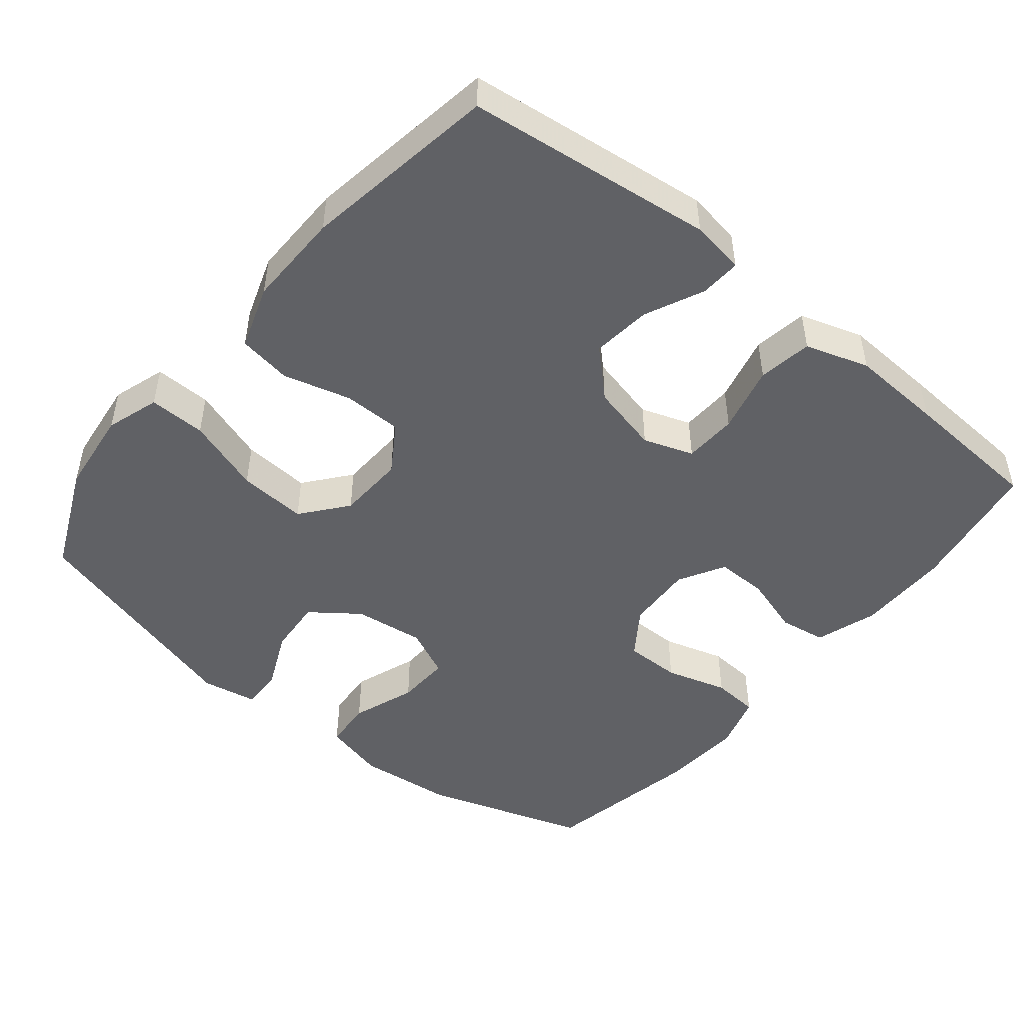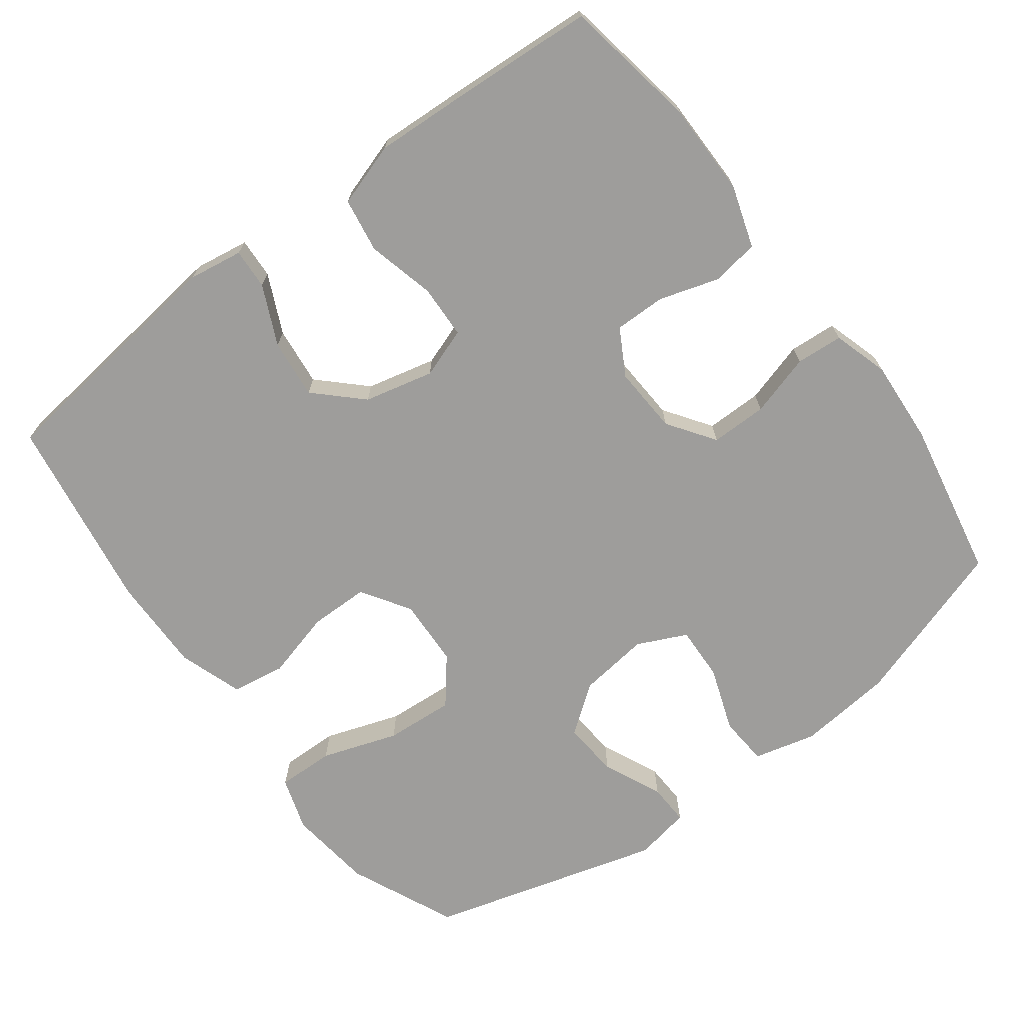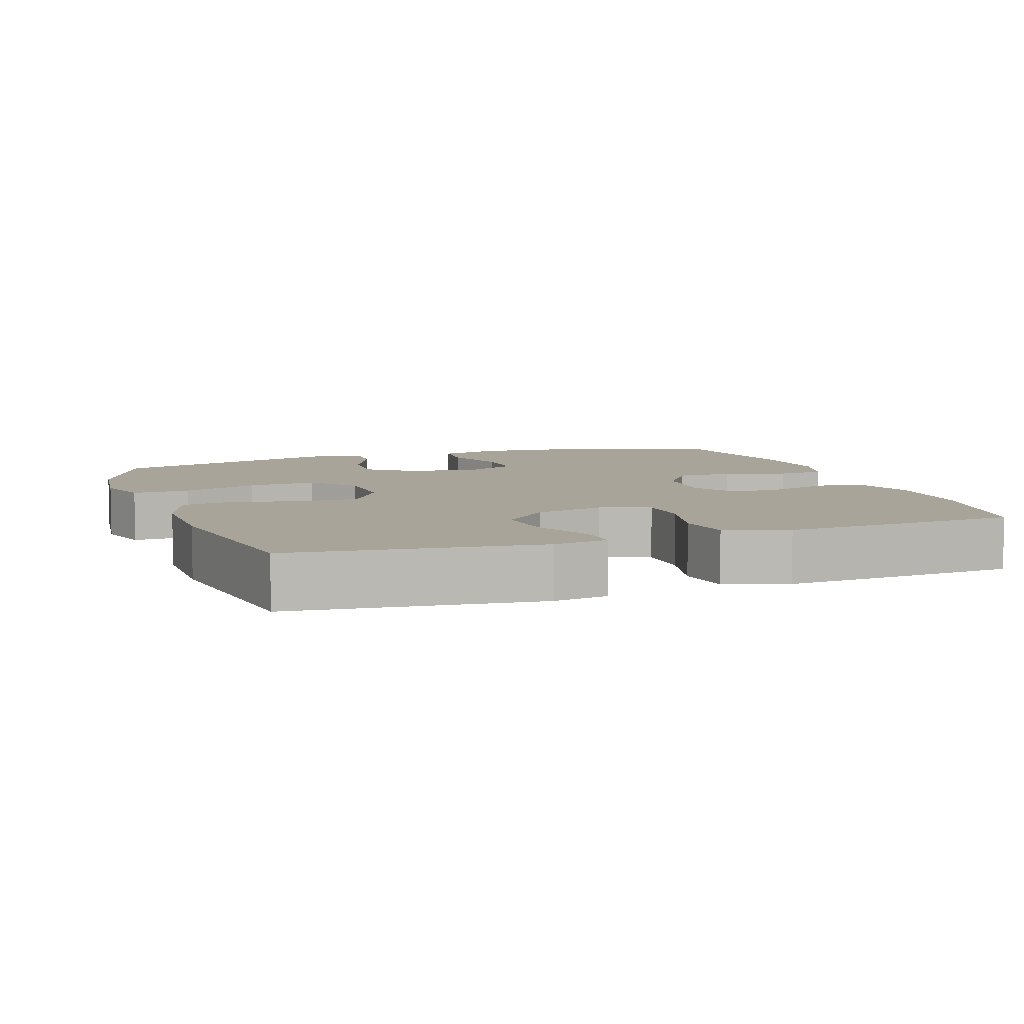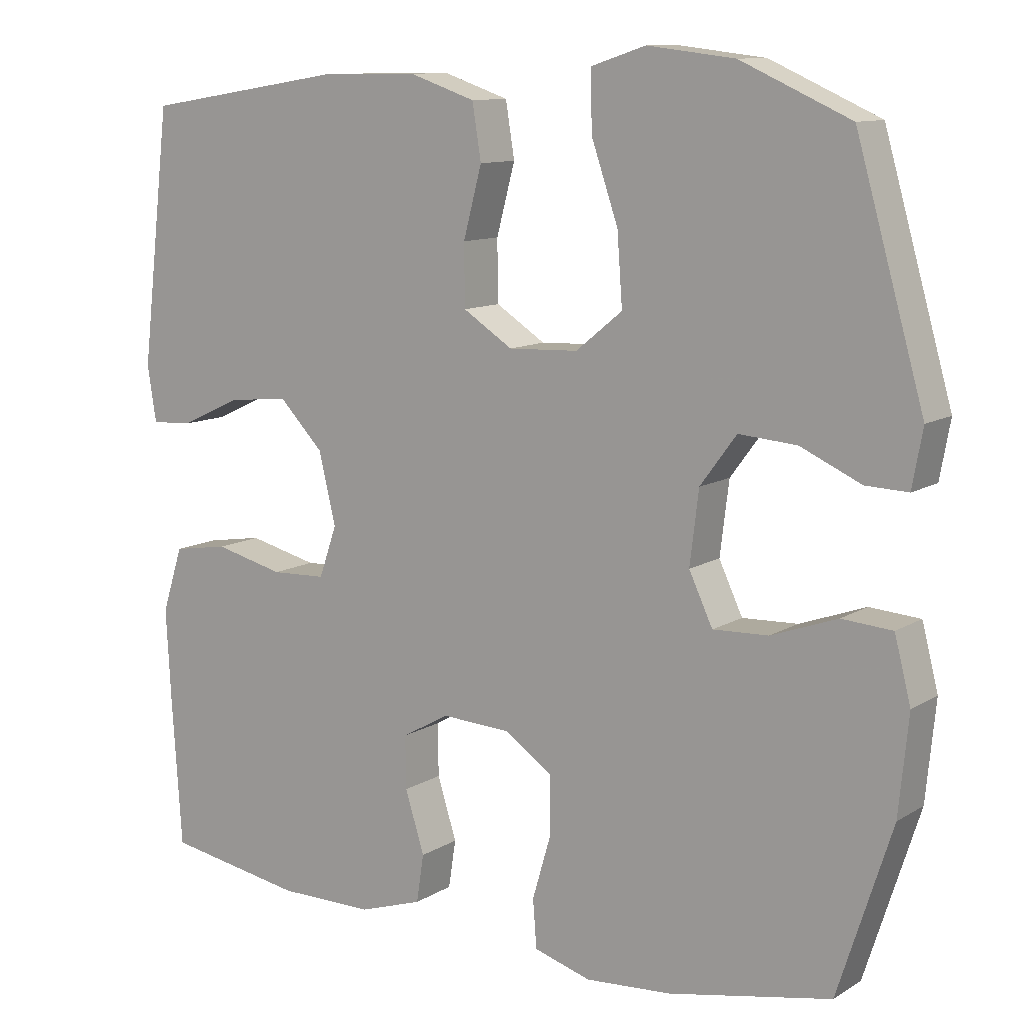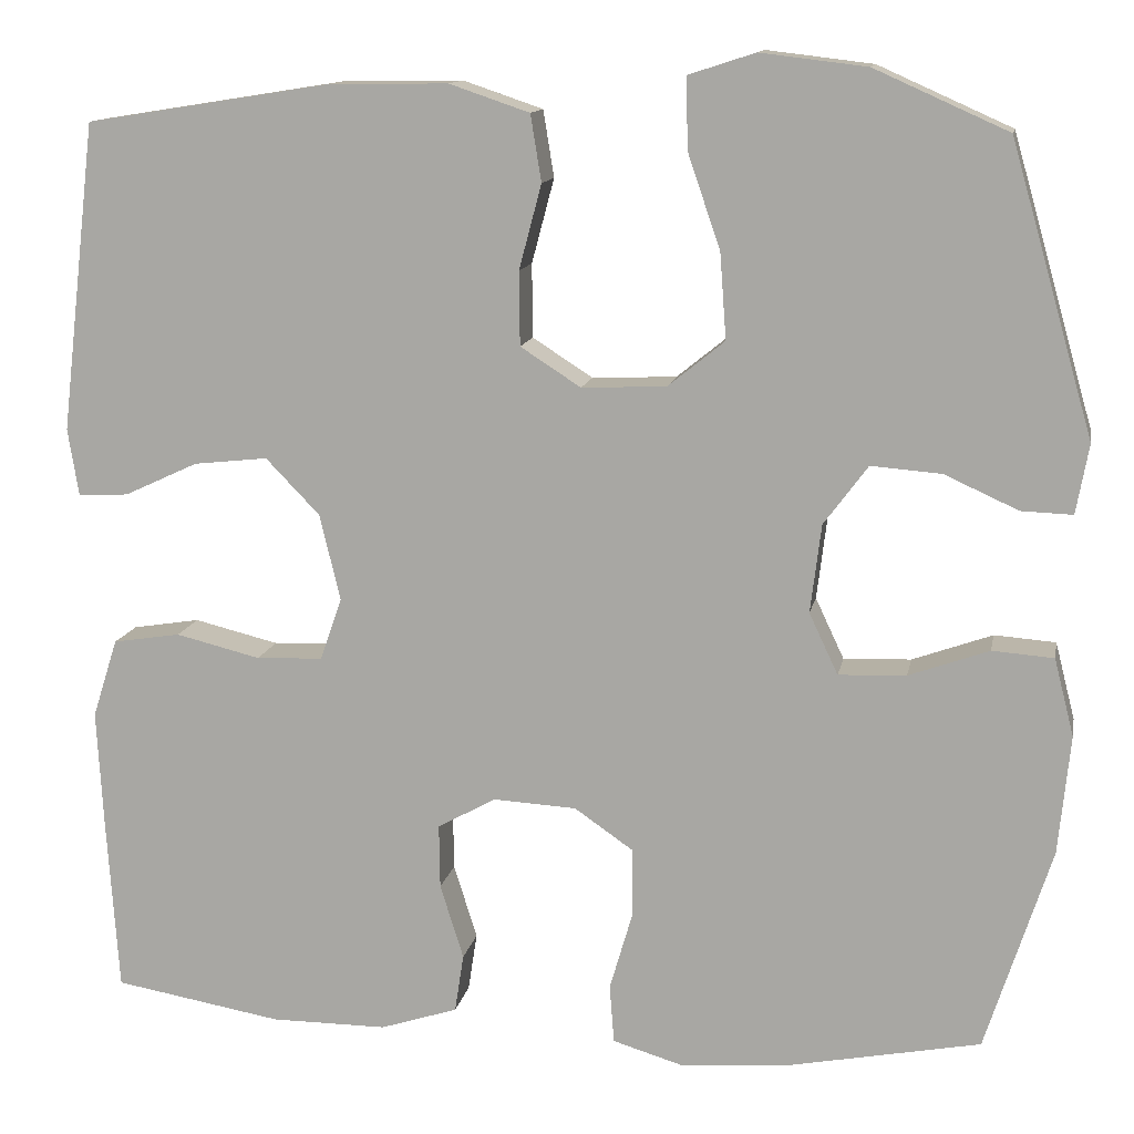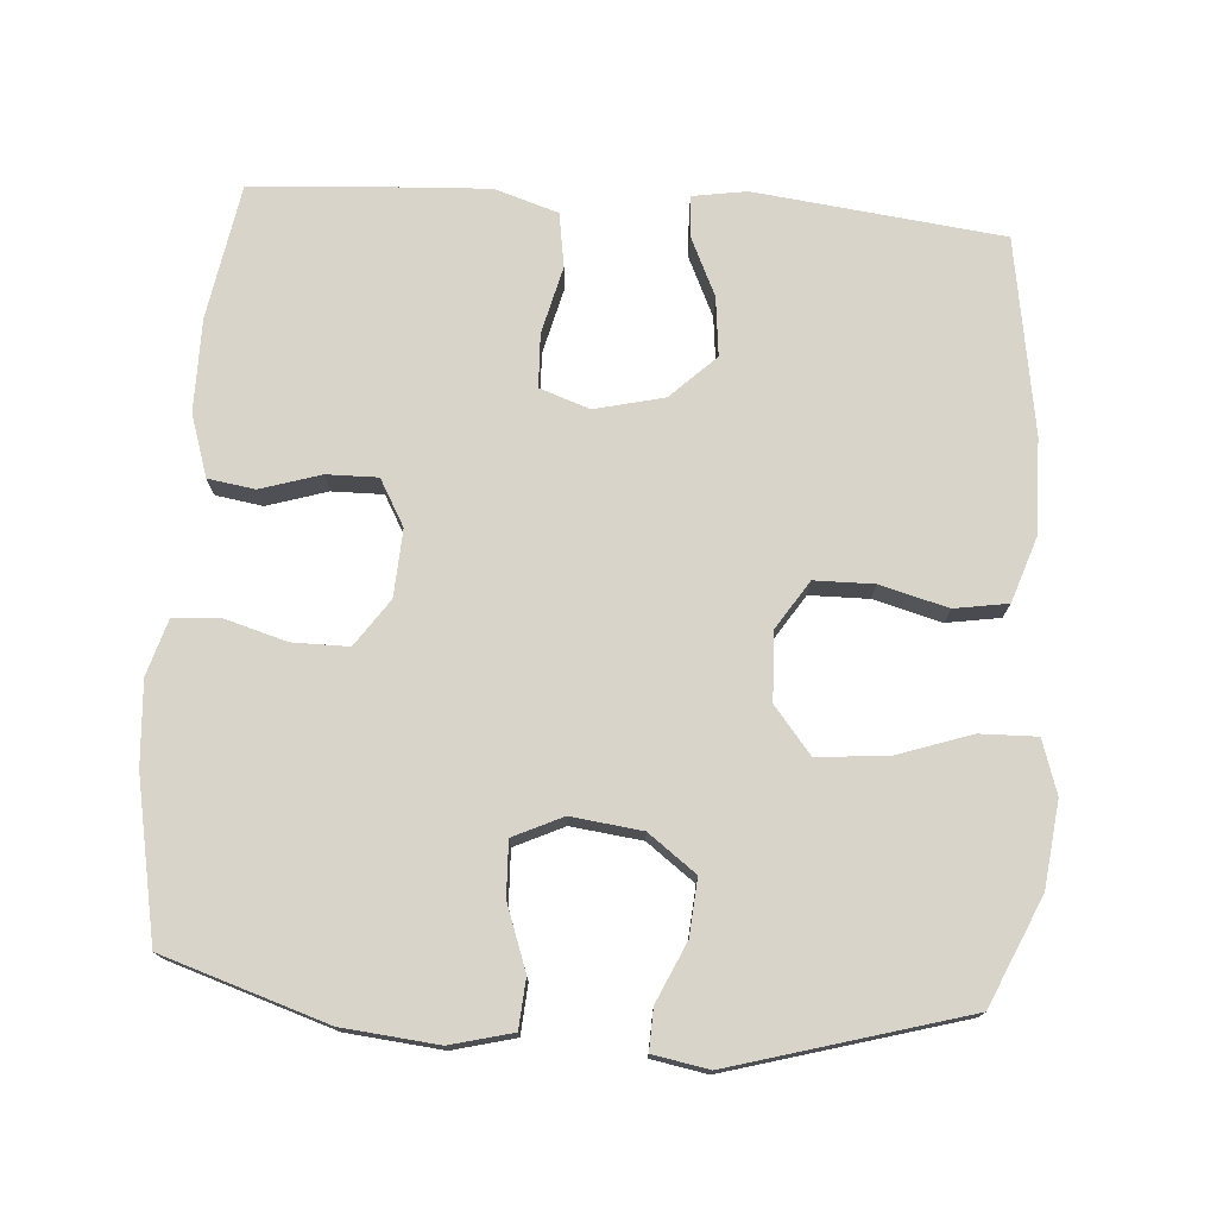
<metadata>
{"format":"obj","ext":"obj","renderer":"f3d","projection":"perspective","resolution":1024,"background":"white","views":[{"elev":-48.2,"azim":50.8,"up":"+Y"},{"elev":-70.5,"azim":127.0,"up":"+Y"},{"elev":7.3,"azim":70.8,"up":"+Y"},{"elev":10.9,"azim":-145.4,"up":"+Z"},{"elev":12.7,"azim":-169.2,"up":"+Z"},{"elev":74.9,"azim":-85.9,"up":"+Y"}]}
</metadata>
<code>
v -0.5 0.07 -0.5
v -0.573 0.07 -0.273
v -0.586 0.07 -0.141
v -0.564 0.07 -0.055
v -0.496 0.07 -0.05
v -0.407 0.07 -0.082
v -0.332 0.07 -0.085
v -0.3 0.07 -0.017
v -0.312 0.07 0.081
v -0.361 0.07 0.147
v -0.439 0.07 0.141
v -0.521 0.07 0.104
v -0.578 0.07 0.102
v -0.592 0.07 0.179
v -0.5 0.07 0.5
v -0.352 0.07 0.566
v -0.234 0.07 0.58
v -0.16 0.07 0.556
v -0.162 0.07 0.477
v -0.198 0.07 0.372
v -0.205 0.07 0.277
v -0.142 0.07 0.226
v -0.048 0.07 0.222
v 0.019 0.07 0.265
v 0.02 0.07 0.347
v -0.005 0.07 0.441
v 0.007 0.07 0.515
v 0.096 0.07 0.545
v 0.229 0.07 0.543
v 0.5 0.07 0.5
v 0.54 0.07 0.157
v 0.528 0.07 0.082
v 0.472 0.07 0.085
v 0.39 0.07 0.123
v 0.308 0.07 0.132
v 0.248 0.07 0.07
v 0.225 0.07 -0.026
v 0.249 0.07 -0.095
v 0.323 0.07 -0.098
v 0.417 0.07 -0.075
v 0.492 0.07 -0.087
v 0.52 0.07 -0.175
v 0.513 0.07 -0.304
v 0.5 0.07 -0.5
v 0.313 0.07 -0.532
v 0.184 0.07 -0.532
v 0.098 0.07 -0.504
v 0.088 0.07 -0.439
v 0.114 0.07 -0.356
v 0.115 0.07 -0.285
v 0.051 0.07 -0.249
v -0.042 0.07 -0.254
v -0.107 0.07 -0.299
v -0.107 0.07 -0.377
v -0.082 0.07 -0.463
v -0.087 0.07 -0.528
v -0.164 0.07 -0.551
v -0.28 0.07 -0.543
v -0.5 0 -0.5
v -0.573 0 -0.273
v -0.586 0 -0.141
v -0.564 0 -0.055
v -0.496 0 -0.05
v -0.407 0 -0.082
v -0.332 0 -0.085
v -0.3 0 -0.017
v -0.312 0 0.081
v -0.361 0 0.147
v -0.439 0 0.141
v -0.521 0 0.104
v -0.578 0 0.102
v -0.592 0 0.179
v -0.5 0 0.5
v -0.352 0 0.566
v -0.234 0 0.58
v -0.16 0 0.556
v -0.162 0 0.477
v -0.198 0 0.372
v -0.205 0 0.277
v -0.142 0 0.226
v -0.048 0 0.222
v 0.019 0 0.265
v 0.02 0 0.347
v -0.005 0 0.441
v 0.007 0 0.515
v 0.096 0 0.545
v 0.229 0 0.543
v 0.5 0 0.5
v 0.54 0 0.157
v 0.528 0 0.082
v 0.472 0 0.085
v 0.39 0 0.123
v 0.308 0 0.132
v 0.248 0 0.07
v 0.225 0 -0.026
v 0.249 0 -0.095
v 0.323 0 -0.098
v 0.417 0 -0.075
v 0.492 0 -0.087
v 0.52 0 -0.175
v 0.513 0 -0.304
v 0.5 0 -0.5
v 0.313 0 -0.532
v 0.184 0 -0.532
v 0.098 0 -0.504
v 0.088 0 -0.439
v 0.114 0 -0.356
v 0.115 0 -0.285
v 0.051 0 -0.249
v -0.042 0 -0.254
v -0.107 0 -0.299
v -0.107 0 -0.377
v -0.082 0 -0.463
v -0.087 0 -0.528
v -0.164 0 -0.551
v -0.28 0 -0.543
f 4 5 6
f 3 4 6
f 2 3 6
f 1 2 6
f 58 1 6
f 57 58 6
f 56 57 6
f 55 56 6
f 54 55 6
f 53 54 6 7
f 52 53 7 8
f 51 52 8 9
f 50 51 9 10
f 47 48 49
f 46 47 49
f 45 46 49
f 44 45 49
f 43 44 49
f 42 43 49
f 41 42 49
f 40 41 49
f 39 40 49
f 38 39 49 50
f 37 38 50 10
f 32 33 34
f 31 32 34
f 30 31 34
f 29 30 34
f 28 29 34
f 27 28 34
f 26 27 34
f 25 26 34
f 24 25 34 35
f 23 24 35 36
f 18 19 20
f 17 18 20
f 16 17 20
f 15 16 20
f 14 15 20
f 13 14 20
f 12 13 20
f 11 12 20
f 10 11 20 21
f 36 37 10
f 23 36 10
f 22 23 10
f 10 21 22
f 64 63 62
f 64 62 61
f 64 61 60
f 64 60 59
f 64 59 116
f 64 116 115
f 64 115 114
f 64 114 113
f 64 113 112
f 65 64 112 111
f 66 65 111 110
f 67 66 110 109
f 68 67 109 108
f 107 106 105
f 107 105 104
f 107 104 103
f 107 103 102
f 107 102 101
f 107 101 100
f 107 100 99
f 107 99 98
f 107 98 97
f 108 107 97 96
f 68 108 96 95
f 92 91 90
f 92 90 89
f 92 89 88
f 92 88 87
f 92 87 86
f 92 86 85
f 92 85 84
f 92 84 83
f 93 92 83 82
f 94 93 82 81
f 78 77 76
f 78 76 75
f 78 75 74
f 78 74 73
f 78 73 72
f 78 72 71
f 78 71 70
f 78 70 69
f 79 78 69 68
f 68 95 94
f 68 94 81
f 68 81 80
f 80 79 68
f 1 59 60 2
f 2 60 61 3
f 3 61 62 4
f 4 62 63 5
f 5 63 64 6
f 6 64 65 7
f 7 65 66 8
f 8 66 67 9
f 9 67 68 10
f 10 68 69 11
f 11 69 70 12
f 12 70 71 13
f 13 71 72 14
f 14 72 73 15
f 15 73 74 16
f 16 74 75 17
f 17 75 76 18
f 18 76 77 19
f 19 77 78 20
f 20 78 79 21
f 21 79 80 22
f 22 80 81 23
f 23 81 82 24
f 24 82 83 25
f 25 83 84 26
f 26 84 85 27
f 27 85 86 28
f 28 86 87 29
f 29 87 88 30
f 30 88 89 31
f 31 89 90 32
f 32 90 91 33
f 33 91 92 34
f 34 92 93 35
f 35 93 94 36
f 36 94 95 37
f 37 95 96 38
f 38 96 97 39
f 39 97 98 40
f 40 98 99 41
f 41 99 100 42
f 42 100 101 43
f 43 101 102 44
f 44 102 103 45
f 45 103 104 46
f 46 104 105 47
f 47 105 106 48
f 48 106 107 49
f 49 107 108 50
f 50 108 109 51
f 51 109 110 52
f 52 110 111 53
f 53 111 112 54
f 54 112 113 55
f 55 113 114 56
f 56 114 115 57
f 57 115 116 58
f 58 116 59 1

</code>
